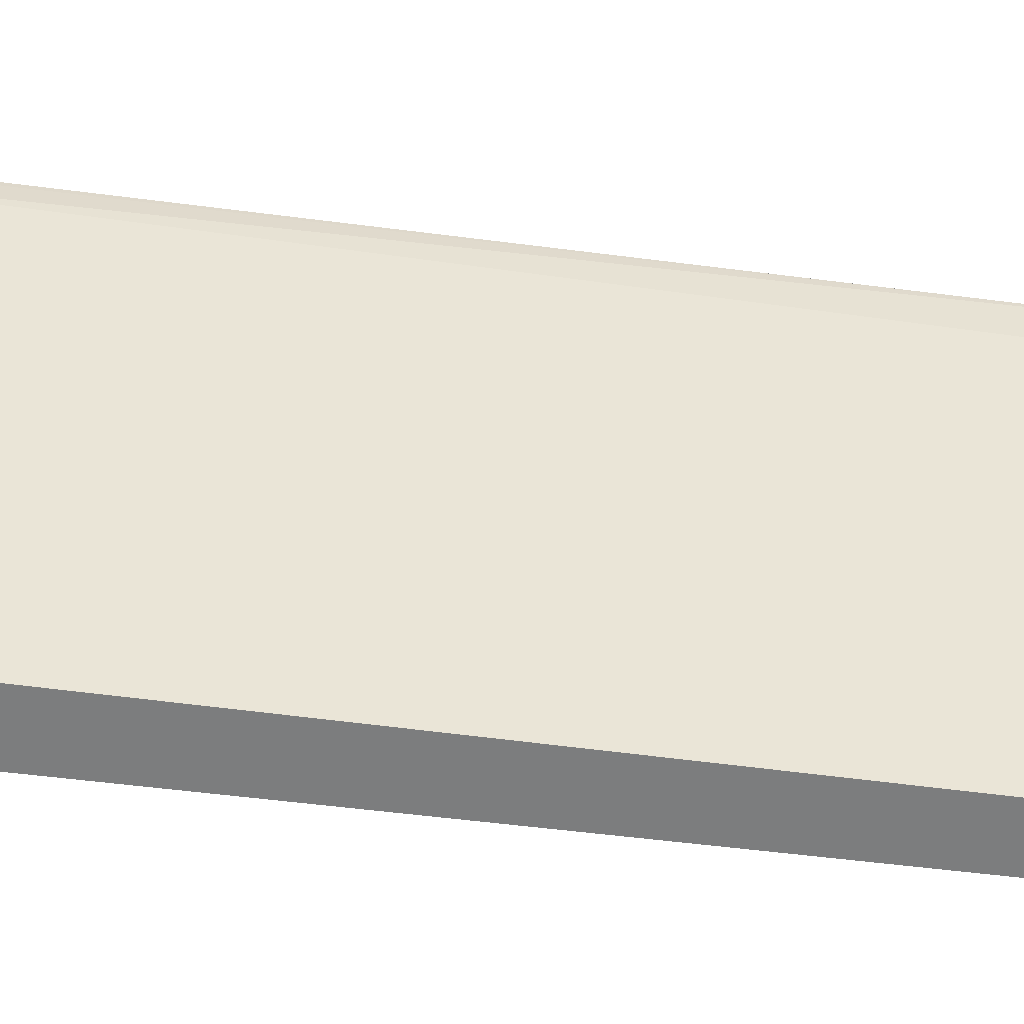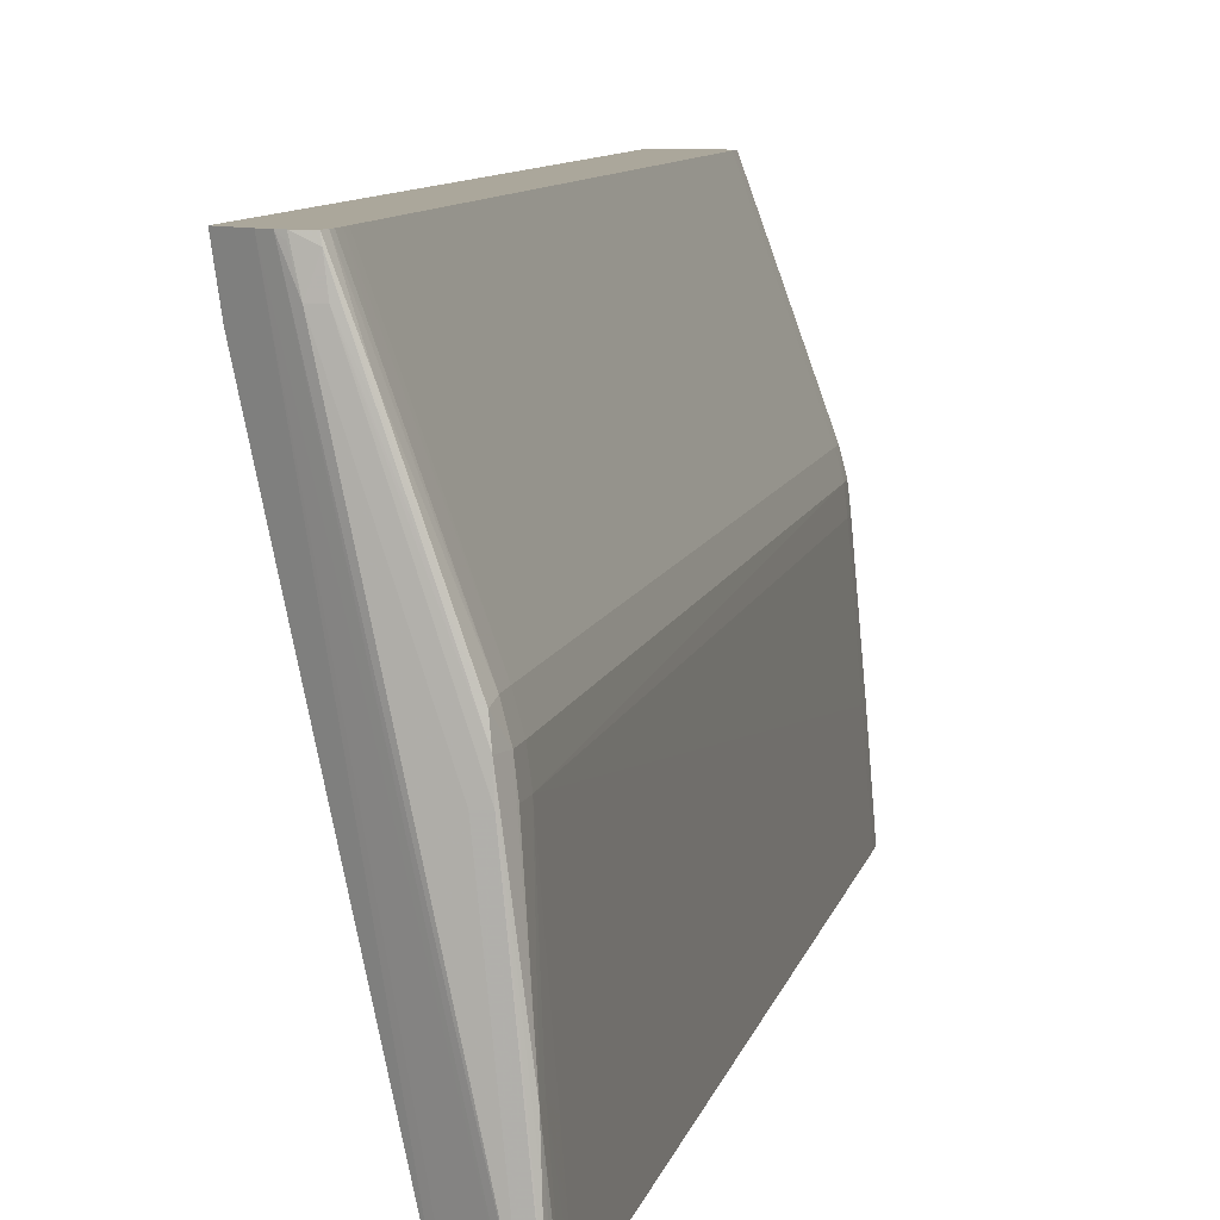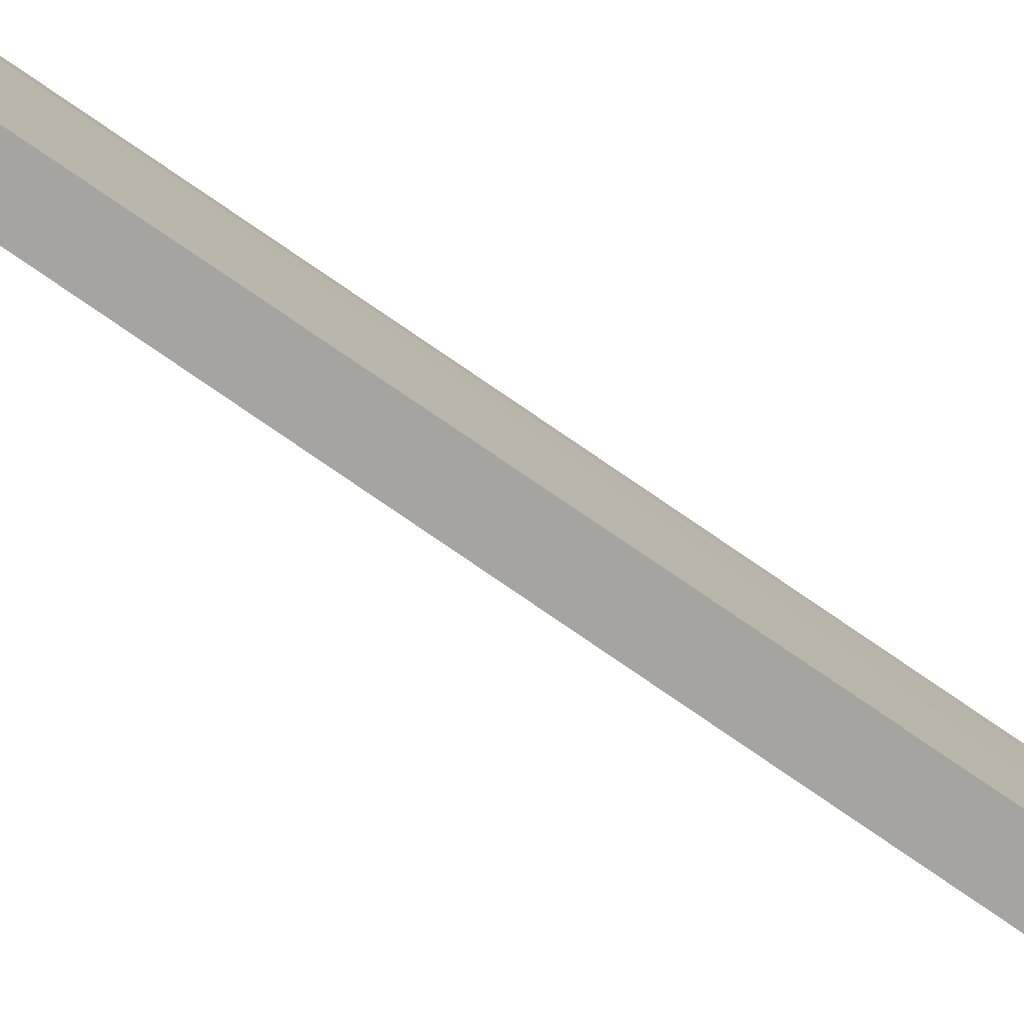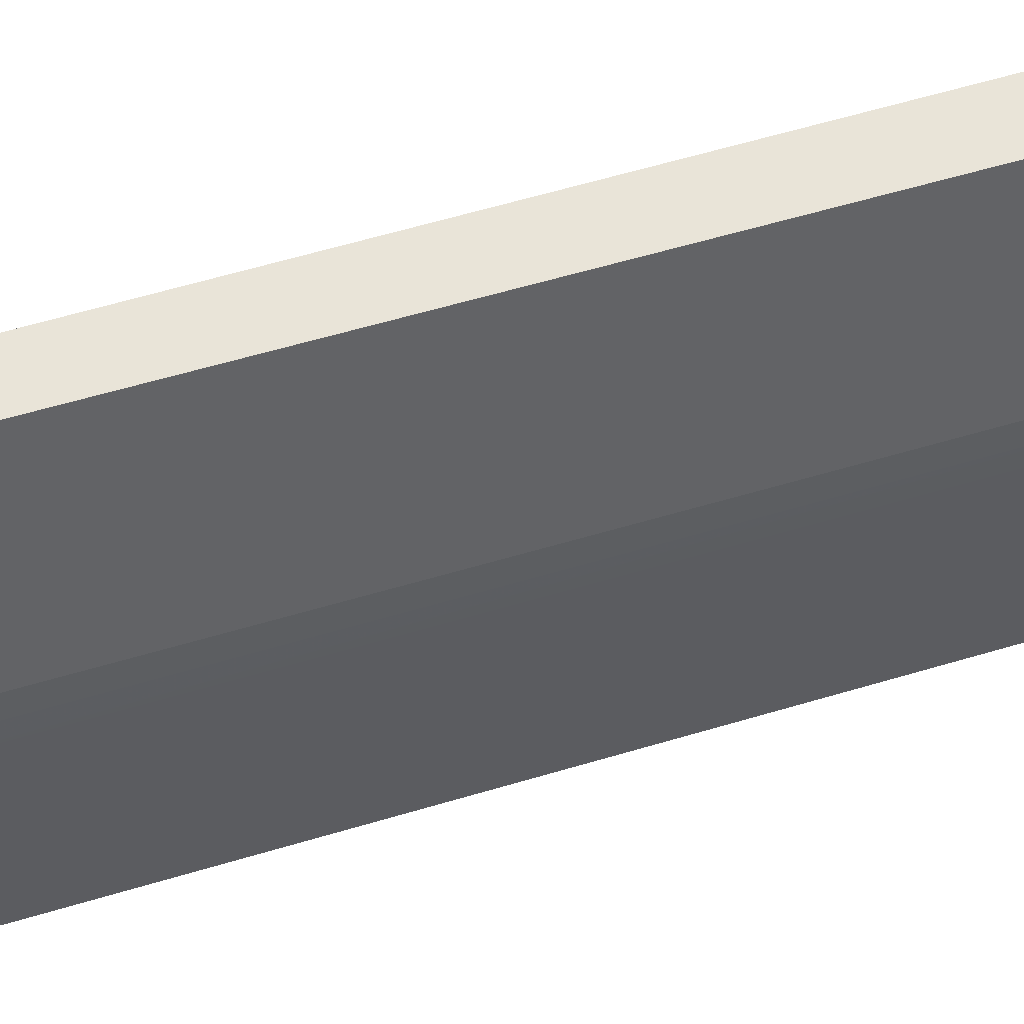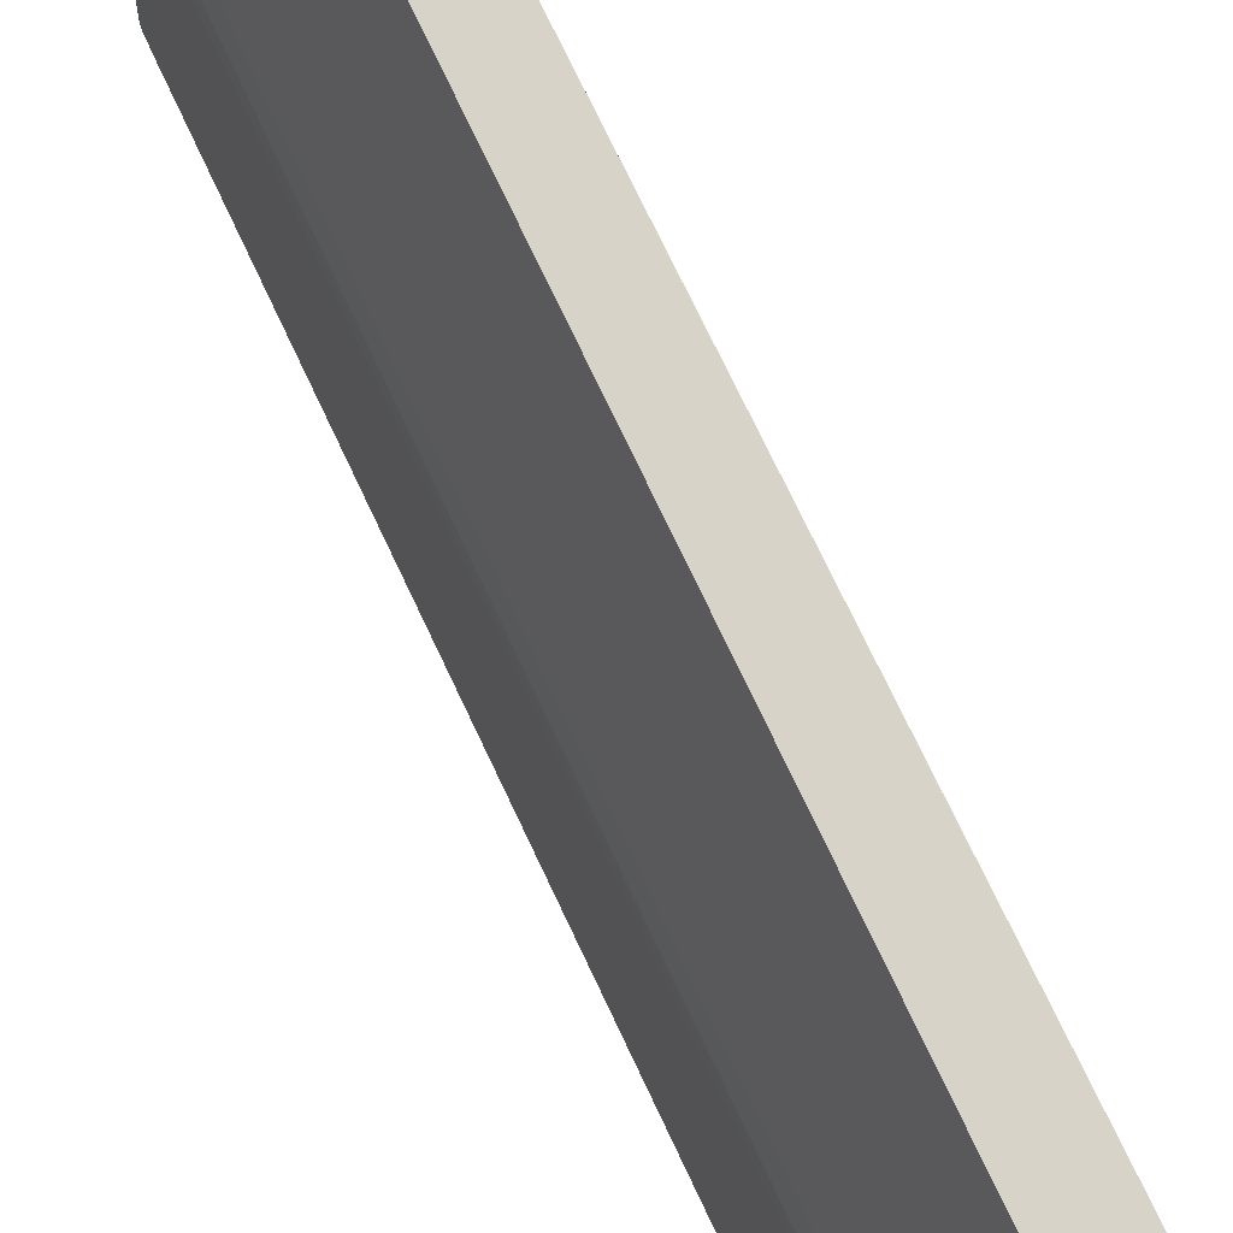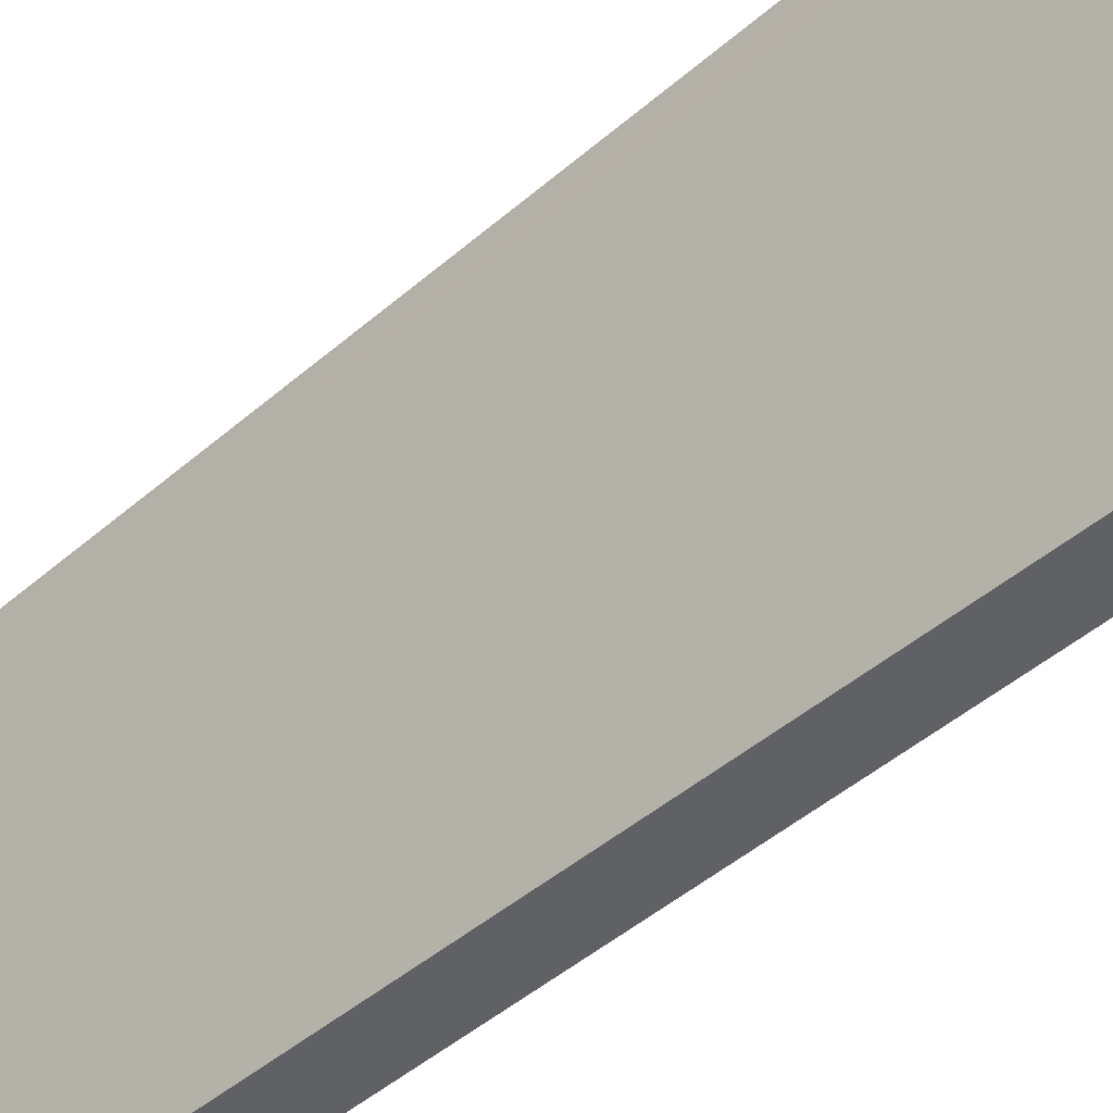
<metadata>
{"format":"obj","ext":"obj","renderer":"f3d","projection":"perspective","resolution":1024,"background":"white","views":[{"elev":-59.0,"azim":82.7,"up":"+Z"},{"elev":8.1,"azim":-169.1,"up":"+Z"},{"elev":-73.3,"azim":-124.8,"up":"+Z"},{"elev":59.9,"azim":-107.0,"up":"+Z"},{"elev":75.9,"azim":-25.4,"up":"+Z"},{"elev":-47.1,"azim":134.5,"up":"+Z"}]}
</metadata>
<code>
v -0.5964 -0.2867 0.05556
v -0.5735 0.2525 0.1856
v -0.5728 -0.2867 0.1962
v -0.5851 -0.2758 0.162
v -0.5851 0.2327 0.162
v -0.5948 0.2505 0.07384
v -0.5384 0.2511 0.2602
v -0.5974 -0.2867 0.04376
v -0.5964 0.2445 0.05556
v -0.5514 -0.2758 0.2566
v -0.5514 0.2327 0.2566
v -0.5854 0.2527 0.1502
v -0.5238 0.2387 0.2387
v -0.5983 -0.2867 0.03193
v -0.5974 0.2445 0.04376
v -0.589 0.251 0.02514
v -0.5183 -0.2867 0.2571
v -0.5183 -0.2867 0.2602
v -0.5956 -0.2758 0.06739
v -0.5956 0.2327 0.06739
v -0.5601 0.2513 0.2293
v -0.5186 -0.2867 0.2454
v -0.5983 0.2445 0.03193
v -0.5915 0.2524 0.02514
v -0.5614 0.2523 0.2211
v -0.5486 0.2516 0.2602
v -0.5951 0.2508 0.06739
v -0.5802 0.2529 0.1384
v -0.5859 0.2529 0.1384
v -0.5949 -0.2867 0.07469
v -0.5949 0.2445 0.07467
v -0.5209 0.2396 0.2602
v -0.5606 -0.2867 0.2305
v -0.5606 0.2445 0.2305
v -0.5956 0.2514 0.05556
v -0.5699 0.2395 0.02514
v -0.55 0.2379 0.2602
v -0.5499 -0.2867 0.2602
v -0.596 0.2519 0.04376
v -0.5989 0.2378 0.02514
v -0.545 0.2525 0.2448
v -0.5988 -0.2867 0.02514
v -0.5499 0.2445 0.2602
v -0.573 0.2414 0.02514
v -0.5334 0.2481 0.2602
v -0.5508 0.2525 0.2448
v -0.588 -0.2867 0.1502
v -0.5954 -0.2867 0.06799
v -0.5893 0.2445 0.1384
v -0.5843 0.2518 0.1598
v -0.5988 0.2445 0.02514
v -0.5965 0.2523 0.03193
v -0.5207 0.2372 0.2602
v -0.5893 -0.2867 0.1384
v -0.5898 0.2327 0.1384
v -0.5415 0.2518 0.2578
v -0.5896 -0.2758 0.1384
v -0.5496 0.2477 0.2602
v -0.585 -0.2867 0.1619
v -0.5493 0.2521 0.2566
v -0.599 -0.2758 0.02514
v -0.599 0.2327 0.02514
v -0.5975 -0.2758 0.04376
v -0.5975 0.2327 0.04376
v -0.5416 0.2518 0.2602
v -0.5232 0.2391 0.2448
v -0.588 0.2445 0.1502
v -0.595 -0.2758 0.07519
v -0.595 0.2327 0.07519
v -0.585 0.2445 0.1619
v -0.5501 -0.2758 0.2602
v -0.5501 0.2327 0.2602
v -0.5883 -0.2758 0.1502
v -0.5883 0.2327 0.1502
v -0.5988 -0.2867 0.02567
v -0.598 0.2479 0.02514
v -0.5967 0.2524 0.02514
v -0.5658 -0.2867 0.02514
f 65 56 41
f 65 41 60
f 65 60 26
f 65 26 58
f 65 58 43
f 65 43 37
f 65 37 72
f 65 72 71
f 65 71 38
f 65 38 18
f 65 18 53
f 65 53 32
f 65 32 45
f 65 45 7
f 65 7 56
f 56 7 41
f 41 24 28
f 41 28 29
f 41 29 46
f 41 46 60
f 41 7 24
f 60 46 25
f 60 25 50
f 60 50 21
f 60 21 26
f 26 21 58
f 7 45 16
f 7 16 24
f 24 77 29
f 24 29 28
f 24 16 44
f 24 44 36
f 24 36 78
f 24 78 42
f 24 42 61
f 24 61 62
f 24 62 40
f 24 40 51
f 24 51 76
f 24 76 77
f 46 2 25
f 46 29 12
f 46 12 2
f 25 2 50
f 50 2 12
f 50 12 67
f 50 67 70
f 50 70 21
f 21 70 58
f 58 70 34
f 58 34 43
f 45 32 66
f 45 66 13
f 45 13 36
f 45 36 44
f 45 44 16
f 77 52 29
f 77 76 52
f 29 52 12
f 12 52 39
f 12 39 35
f 12 35 27
f 12 27 6
f 12 6 67
f 67 6 49
f 67 49 55
f 67 55 74
f 67 74 70
f 70 37 34
f 70 74 5
f 70 5 37
f 34 37 43
f 32 53 13
f 32 13 66
f 13 53 22
f 13 22 78
f 13 78 36
f 52 76 39
f 76 6 27
f 76 27 35
f 76 35 39
f 76 51 6
f 6 51 23
f 6 23 15
f 6 15 9
f 6 9 31
f 6 31 55
f 6 55 49
f 55 31 69
f 55 69 68
f 55 68 57
f 55 57 73
f 55 73 74
f 74 73 4
f 74 4 5
f 37 5 11
f 37 11 72
f 5 4 10
f 5 10 11
f 53 18 17
f 53 17 22
f 22 17 18
f 22 18 38
f 22 38 33
f 22 33 3
f 22 3 59
f 22 59 47
f 22 47 54
f 22 54 30
f 22 30 48
f 22 48 1
f 22 1 8
f 22 8 14
f 22 14 75
f 22 75 42
f 22 42 78
f 51 40 23
f 23 40 15
f 15 40 9
f 9 40 62
f 9 62 31
f 31 62 64
f 31 64 20
f 31 20 69
f 69 20 19
f 69 19 68
f 68 19 30
f 68 30 57
f 57 30 54
f 57 54 47
f 57 47 73
f 73 47 59
f 73 59 4
f 11 10 71
f 11 71 72
f 4 59 3
f 4 3 10
f 42 75 61
f 62 61 63
f 62 63 64
f 64 63 19
f 64 19 20
f 19 63 30
f 30 63 61
f 30 61 48
f 10 3 71
f 71 3 33
f 71 33 38
f 75 14 61
f 61 14 8
f 61 8 1
f 61 1 48

</code>
